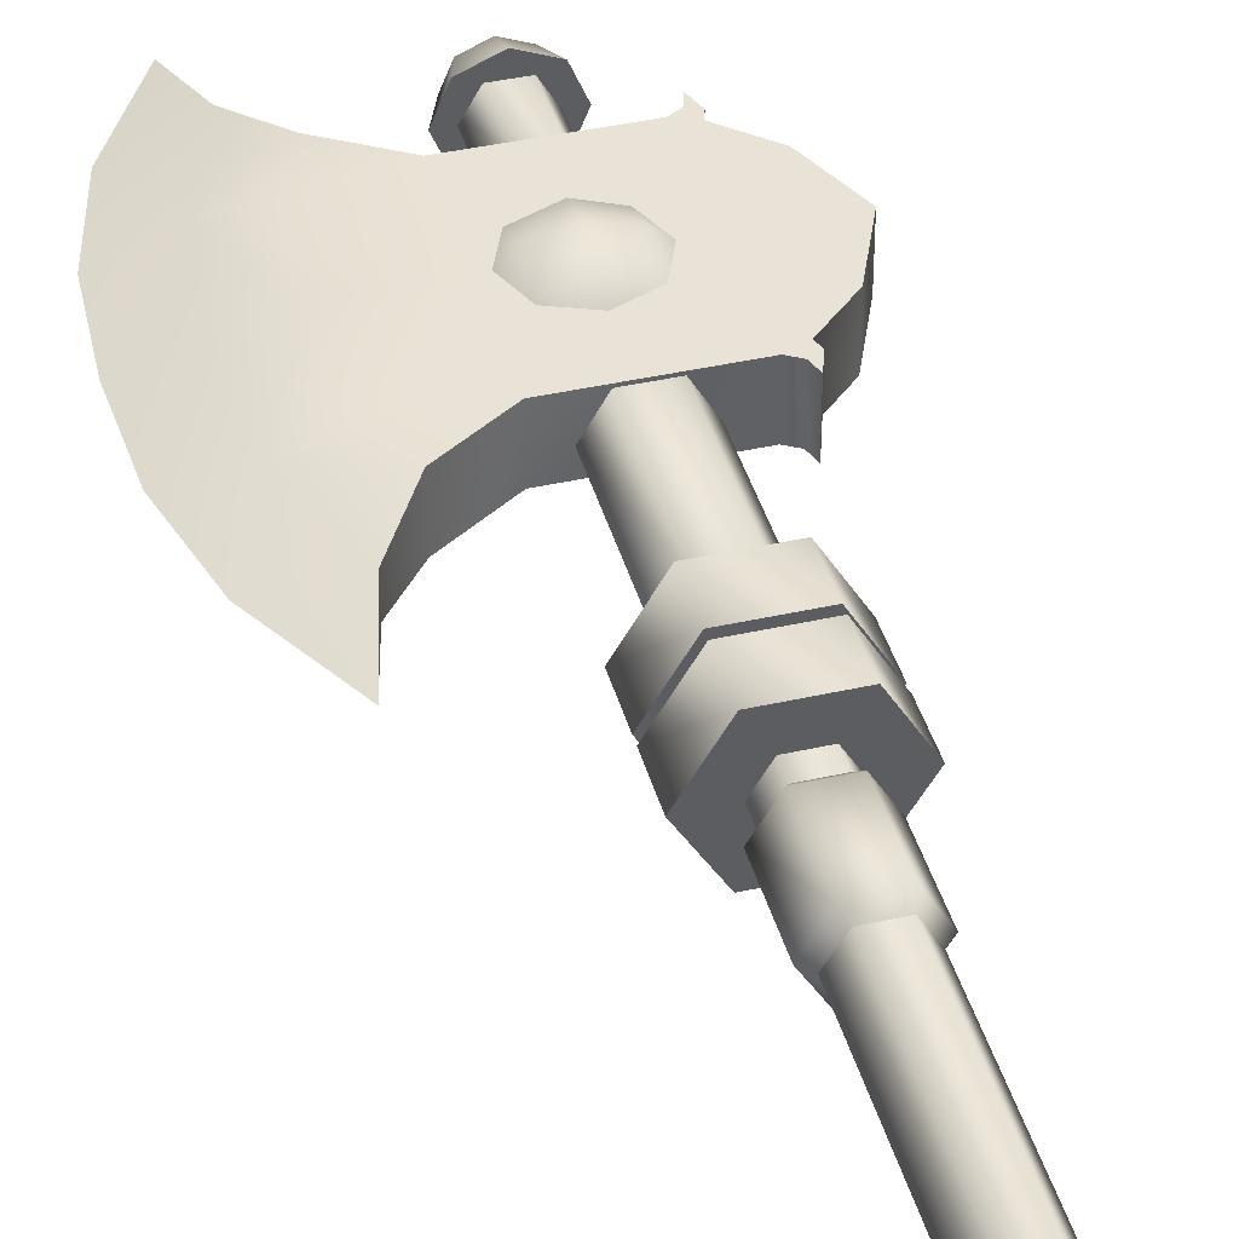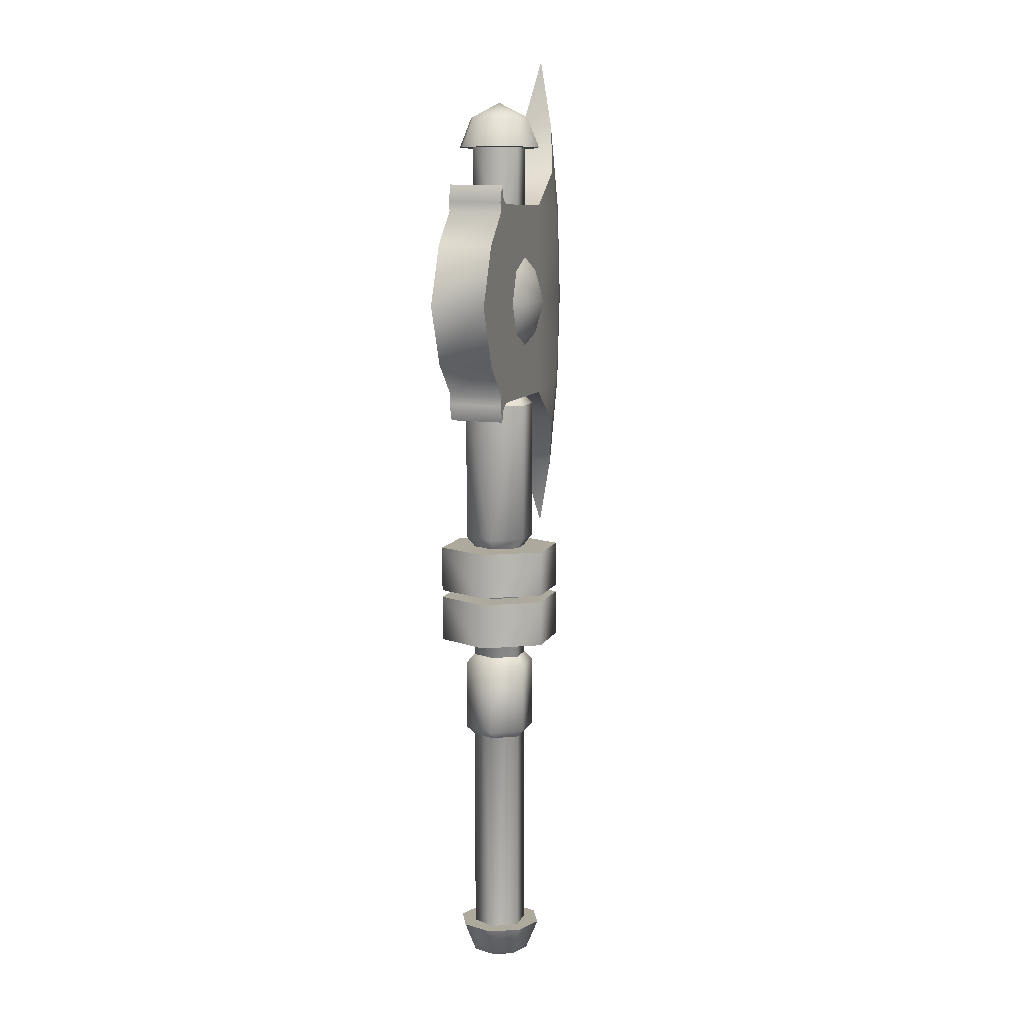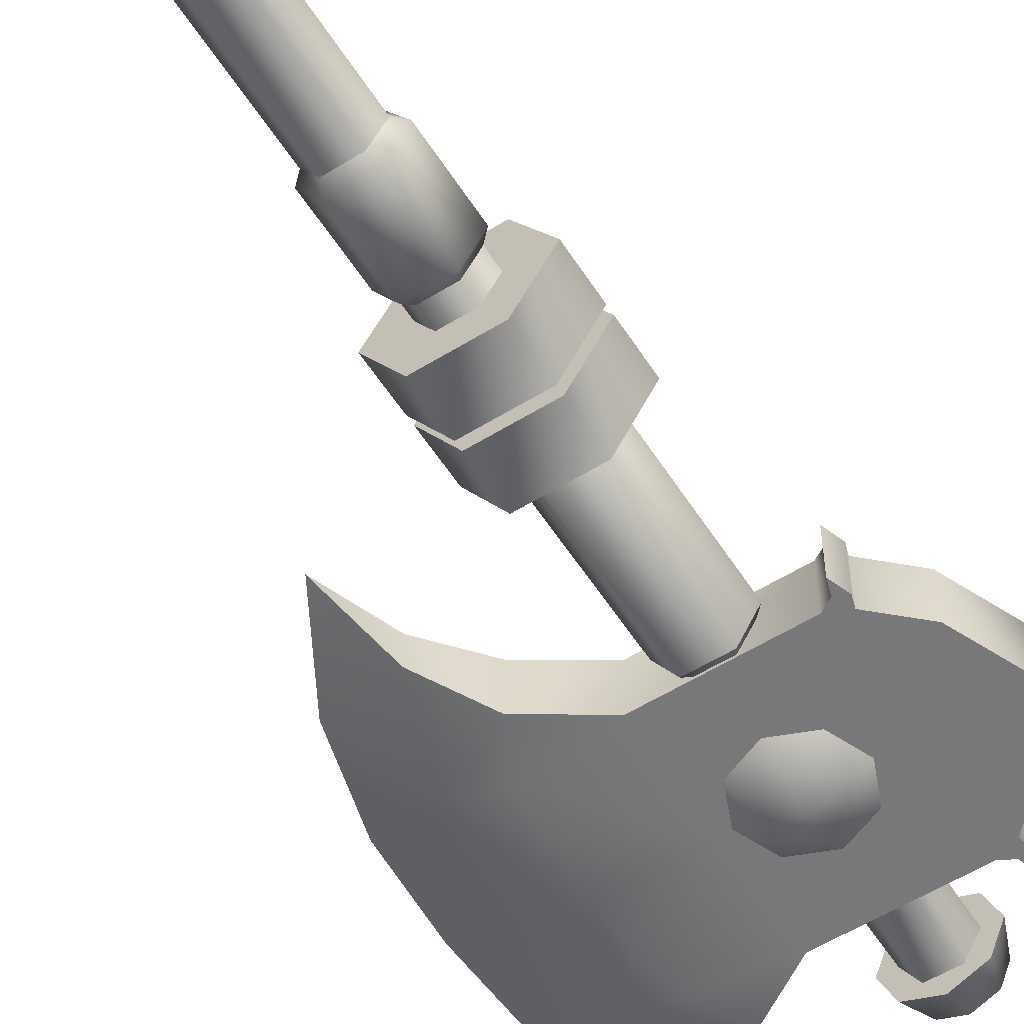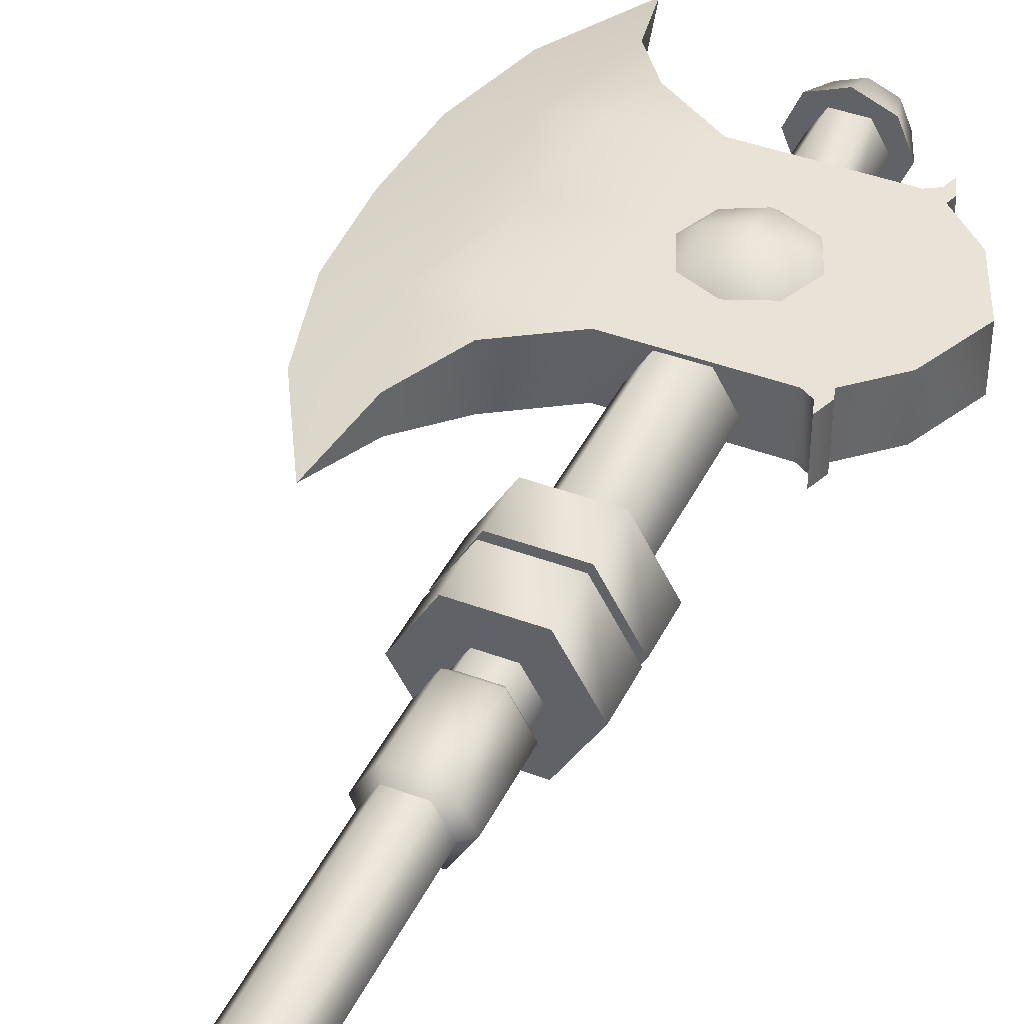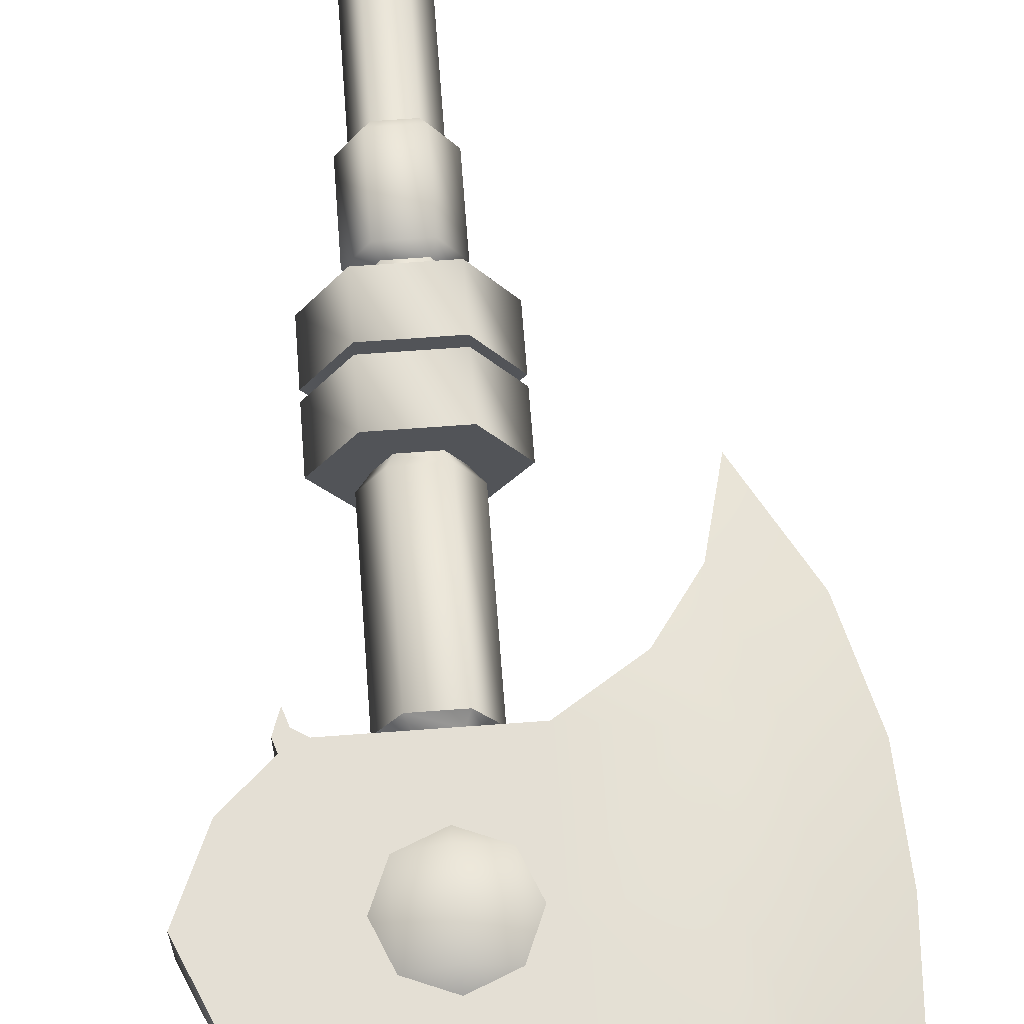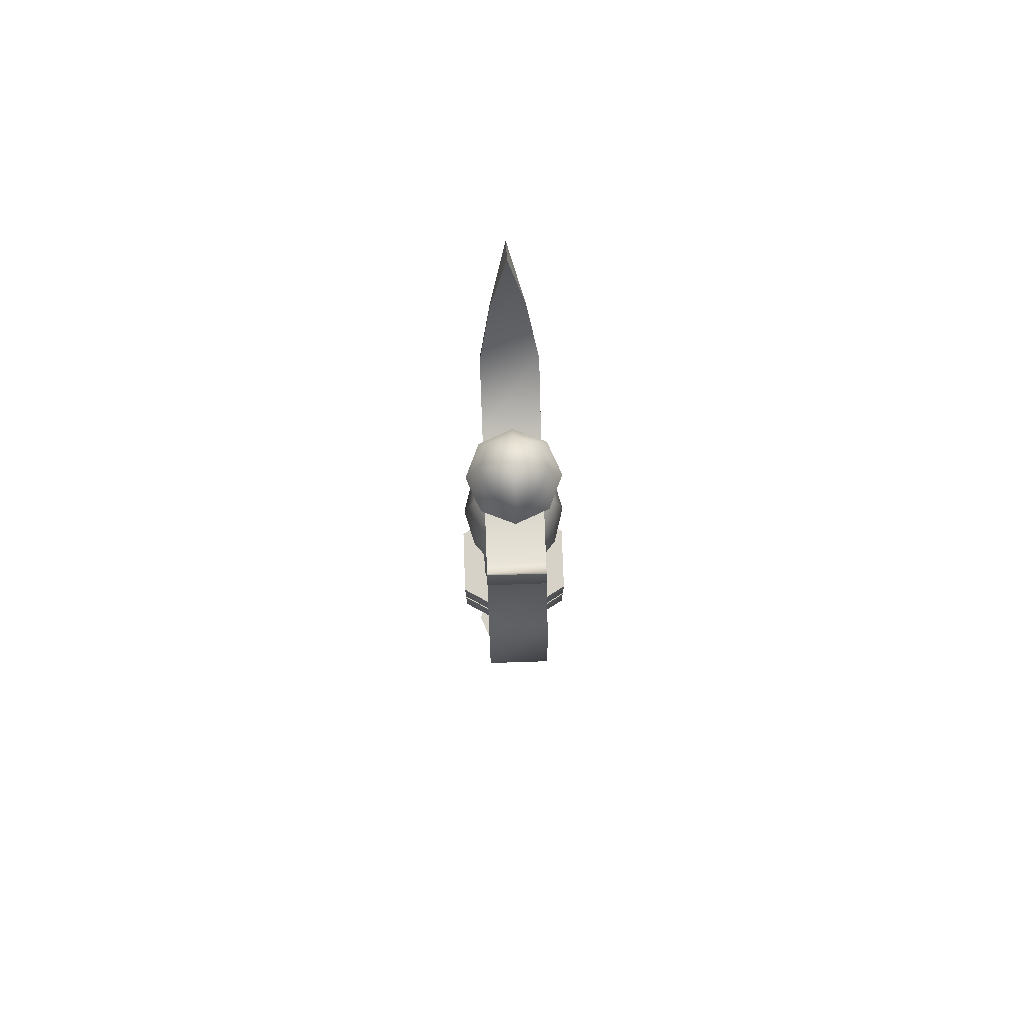
<metadata>
{"format":"obj","ext":"obj","renderer":"f3d","projection":"perspective","resolution":1024,"background":"white","views":[{"elev":41.5,"azim":-15.3,"up":"+Z"},{"elev":8.9,"azim":106.0,"up":"+Y"},{"elev":-57.6,"azim":32.6,"up":"+Z"},{"elev":41.9,"azim":24.3,"up":"+Z"},{"elev":66.3,"azim":175.7,"up":"+Z"},{"elev":78.3,"azim":88.0,"up":"+Y"}]}
</metadata>
<code>
v -0.2868 7.748 -0
v -0.1379 7.748 -0.2578
v -0.1379 6.999 -0.2578
v 0.1598 6.999 -0.2578
v 0.1598 7.748 -0.2578
v 0.3086 6.999 -0
v 0.3086 7.748 -0
v 0.1598 7.748 0.2578
v 0.1598 6.999 0.2578
v -0.1379 7.748 0.2578
v -0.1379 6.999 0.2578
v -0.2868 6.999 -0
v -0.3768 4.783 -0
v -0.183 4.783 -0.3358
v -0.183 3.257 -0.3358
v 0.2048 3.257 -0.3358
v 0.2048 4.783 -0.3358
v 0.3986 3.257 -0
v 0.3986 4.783 -0
v 0.2048 4.783 0.3358
v 0.2048 3.257 0.3358
v -0.183 4.783 0.3358
v -0.183 3.257 0.3358
v -0.3768 3.257 -0
v -0.138 3.149 -0.2578
v 0.1598 3.149 -0.2578
v 0.3086 3.149 -0
v 0.1598 3.149 0.2578
v -0.138 3.149 0.2578
v -0.2868 3.149 -0
v 0.6897 3.141 -0
v 0.6897 2.645 -0
v 0.3479 3.141 -0.5857
v 0.3479 2.645 -0.5857
v -0.138 -1.398 -0.2578
v 0.1598 -1.398 -0.2578
v 0.3086 -1.398 0
v 0.1598 -1.398 0.2578
v -0.138 -1.398 0.2578
v -0.2868 -1.398 0
v 0.3479 2.069 -0.5857
v 0.3479 2.565 -0.5857
v 0.6897 2.069 -0
v 0.6897 2.565 -0
v -0.326 3.141 -0.5857
v -0.326 2.645 -0.5857
v -0.326 2.069 -0.5857
v -0.326 2.565 -0.5857
v -0.6679 3.141 -0
v -0.6679 2.645 -0
v -0.6679 2.069 -0
v -0.6679 2.565 -0
v 0.0109 3.141 -0
v 0.3479 3.141 0.5857
v -0.326 3.141 0.5857
v 0.0109 2.645 -0
v -0.326 2.645 0.5857
v 0.3479 2.645 0.5857
v 0.0109 2.565 -0
v 0.3479 2.565 0.5857
v -0.326 2.565 0.5857
v 0.0109 2.069 -0
v -0.326 2.069 0.5857
v 0.3479 2.069 0.5857
v -0.3768 1.781 -0
v -0.183 1.781 -0.3358
v -0.183 1.004 -0.3358
v 0.2048 1.004 -0.3358
v 0.2048 1.781 -0.3358
v 0.3986 1.004 -0
v 0.3986 1.781 -0
v 0.2048 1.781 0.3358
v 0.2048 1.004 0.3358
v -0.183 1.781 0.3358
v -0.183 1.004 0.3358
v -0.3768 1.004 -0
v 0.0109 0.6411 -0
v -0.2868 1.871 -0
v -0.138 1.871 -0.2578
v 0.1598 1.871 -0.2578
v 0.3086 1.871 -0
v 0.1598 1.871 0.2578
v -0.138 1.871 0.2578
v -0.2868 4.873 -0
v -0.1379 4.873 -0.2578
v -0.183 4.783 -0.3358
v 0.2048 4.783 -0.3358
v 0.1598 4.873 -0.2578
v 0.3986 4.783 -0
v 0.3086 4.873 -0
v 0.1598 4.873 0.2578
v 0.2048 4.783 0.3358
v -0.1379 4.873 0.2578
v -0.183 4.783 0.3358
v -0.3768 4.783 -0
v -1.587 7.955 0.1751
v -1.925 6.999 0.1751
v -1.22 7.412 0.291
v -1.407 6.922 0.291
v -1.506 6.432 0.291
v -1.517 5.942 0.291
v -2.035 5.942 0.1751
v -1.925 4.885 0.1751
v -1.506 5.452 0.291
v -1.407 4.971 0.291
v -1.22 4.481 0.291
v -1.587 3.928 0.1751
v -1.776 3.158 -0
v -1.587 3.928 -0.1751
v -1.22 4.472 -0.291
v -0.618 4.873 0.291
v -0.618 4.864 -0.291
v 0.7338 4.873 0.291
v 0.7338 4.864 -0.291
v 0.7338 7.029 0.291
v 0.7338 7.02 -0.291
v -0.618 7.029 0.291
v -0.618 7.02 -0.291
v -1.22 7.412 -0.291
v -1.587 7.955 -0.1751
v -1.776 8.726 -0
v 0.8896 7.222 -0.291
v 0.9549 7.037 -0.291
v 0.8466 7.089 -0.291
v 0.9234 6.938 -0.291
v 0.7338 5.942 -0.291
v 1.303 6.583 -0.291
v 1.581 5.942 -0.291
v 1.303 5.301 -0.291
v 0.9234 4.946 -0.291
v 0.9549 4.846 -0.291
v 0.8466 4.795 -0.291
v 0.8896 4.662 -0.291
v -1.407 6.922 -0.291
v -0.618 5.942 -0.291
v -1.407 4.962 -0.291
v -1.506 5.452 -0.291
v -1.517 5.942 -0.291
v -1.506 6.432 -0.291
v -2.303 4.086 -0
v -1.925 4.885 -0.1751
v -2.549 5.014 -0
v -2.035 5.942 -0.1751
v -2.6 5.942 -0
v -1.925 6.999 -0.1751
v -2.549 6.87 -0
v -2.303 7.798 -0
v 0.9549 7.047 0.291
v 0.9234 6.947 0.291
v 0.8896 7.231 0.291
v 0.8466 7.098 0.291
v 0.4768 -1.362 0
v 0.3407 -1.362 0.3262
v 0.2444 -1.69 0.2299
v 0.0121 -1.69 0.3262
v 0.0121 -1.362 0.4623
v -0.2202 -1.69 0.2299
v -0.3164 -1.362 0.3262
v -0.3164 -1.69 0
v -0.4525 -1.362 0
v -0.3164 -1.362 -0.3262
v -0.2202 -1.69 -0.2299
v 0.0121 -1.362 -0.4623
v 0.0121 -1.69 -0.3262
v 0.3407 -1.362 -0.3262
v 0.2444 -1.69 -0.2299
v 0.3407 -1.69 0
v 0.0121 -1.826 0
v 0.0121 -1.362 0
v 0.4768 7.65 -0
v 0.3407 7.65 -0.3262
v 0.2444 7.979 -0.23
v 0.0121 7.979 -0.3262
v 0.0121 7.65 -0.4623
v -0.2202 7.979 -0.23
v -0.3164 7.65 -0.3262
v -0.3164 7.979 -0
v -0.4525 7.65 -0
v -0.3164 7.65 0.3262
v -0.2202 7.979 0.2299
v 0.0121 7.65 0.4623
v 0.0121 7.979 0.3262
v 0.3407 7.65 0.3262
v 0.2444 7.979 0.2299
v 0.3407 7.979 -0
v 0.0121 8.142 -0
v 0.0121 7.65 -0
v 1.581 5.951 0.291
v 1.303 5.31 0.291
v 0.9234 4.956 0.291
v 1.303 6.593 0.291
v 0.8896 4.671 0.291
v 0.9549 4.856 0.291
v 0.8466 4.804 0.291
v 0.7338 5.951 0.291
v -0.618 5.951 0.291
v -0.3684 5.596 -0.292
v -0.0177 5.596 -0.4144
v -0.0177 5.451 -0.292
v 0.3331 5.596 -0.292
v 0.3331 5.944 -0.4144
v 0.4784 5.944 -0.292
v 0.3331 6.293 -0.292
v -0.0177 6.293 -0.4144
v -0.0177 6.438 -0.292
v -0.3684 6.293 -0.292
v -0.3684 5.944 -0.4144
v -0.5137 5.944 -0.292
v -0.0177 5.944 -0.5102
v -0.0177 5.944 -0.292
v 0.3331 5.596 0.2946
v -0.0177 5.596 0.417
v -0.0177 5.451 0.2946
v -0.3684 5.596 0.2946
v -0.3684 5.944 0.417
v -0.5137 5.944 0.2946
v -0.3684 6.293 0.2946
v -0.0177 6.293 0.417
v -0.0177 6.438 0.2946
v 0.3331 6.293 0.2946
v 0.3331 5.944 0.417
v 0.4784 5.944 0.2946
v -0.0177 5.944 0.5129
v -0.0177 5.944 0.2946
o V1_U2_P20_N0
g V1_U2_P20_N0
f 65 66 67
f 67 66 68
f 66 69 68
f 68 69 70
f 69 71 70
f 71 72 70
f 70 72 73
f 72 74 73
f 73 74 75
f 74 65 75
f 75 65 76
f 65 67 76
f 76 77 75
f 75 77 73
f 77 70 73
f 70 77 68
f 68 77 67
f 77 76 67
f 78 79 66
f 66 79 69
f 79 80 69
f 69 80 71
f 80 81 71
f 81 82 71
f 71 82 72
f 82 83 72
f 72 83 74
f 83 78 74
f 74 78 65
f 78 66 65
f 84 85 86
f 86 85 87
f 85 88 87
f 87 88 89
f 88 90 89
f 90 91 89
f 89 91 92
f 91 93 92
f 92 93 94
f 93 84 94
f 94 84 95
f 84 86 95
f 96 97 98
f 98 97 99
f 99 97 100
f 100 97 101
f 97 102 101
f 102 103 101
f 101 103 104
f 104 103 105
f 105 103 106
f 103 107 106
f 108 109 107
f 109 110 107
f 107 110 106
f 106 110 111
f 110 112 111
f 111 112 113
f 112 114 113
f 115 116 117
f 116 118 117
f 118 119 117
f 117 119 98
f 119 120 98
f 98 120 96
f 120 121 96
f 122 123 124
f 124 123 116
f 123 125 116
f 116 125 126
f 125 127 126
f 127 128 126
f 128 129 126
f 129 130 126
f 126 130 114
f 130 131 114
f 114 131 132
f 131 133 132
f 119 118 134
f 134 118 135
f 118 116 135
f 116 126 135
f 135 126 112
f 126 114 112
f 110 136 112
f 112 136 135
f 136 137 135
f 137 138 135
f 138 139 135
f 135 139 134
f 108 140 109
f 109 140 141
f 140 142 141
f 141 142 143
f 142 144 143
f 143 144 145
f 144 146 145
f 146 147 145
f 145 147 120
f 147 121 120
f 109 141 110
f 110 141 136
f 136 141 137
f 137 141 138
f 141 143 138
f 143 145 138
f 138 145 139
f 139 145 134
f 134 145 119
f 145 120 119
f 123 148 125
f 125 148 149
f 122 124 150
f 150 124 151
f 124 116 151
f 151 116 115
f 152 153 154
f 154 153 155
f 153 156 155
f 155 156 157
f 156 158 157
f 157 158 159
f 158 160 159
f 160 161 159
f 159 161 162
f 161 163 162
f 162 163 164
f 163 165 164
f 164 165 166
f 165 152 166
f 166 152 167
f 152 154 167
f 167 154 168
f 154 155 168
f 155 157 168
f 157 159 168
f 159 162 168
f 162 164 168
f 164 166 168
f 168 166 167
f 158 156 160
f 160 156 169
f 156 153 169
f 153 152 169
f 169 152 163
f 152 165 163
f 169 163 160
f 160 163 161
f 170 171 172
f 172 171 173
f 171 174 173
f 173 174 175
f 174 176 175
f 175 176 177
f 176 178 177
f 178 179 177
f 177 179 180
f 179 181 180
f 180 181 182
f 181 183 182
f 182 183 184
f 183 170 184
f 184 170 185
f 170 172 185
f 185 172 186
f 172 173 186
f 173 175 186
f 175 177 186
f 177 180 186
f 180 182 186
f 182 184 186
f 186 184 185
f 176 174 178
f 178 174 187
f 174 171 187
f 187 171 170
f 183 181 170
f 170 181 187
f 187 181 178
f 181 179 178
f 188 189 128
f 128 189 129
f 189 190 129
f 129 190 130
f 128 127 188
f 188 127 191
f 127 125 191
f 191 125 149
f 192 193 194
f 194 193 113
f 193 190 113
f 113 190 195
f 190 189 195
f 195 189 188
f 188 191 195
f 191 149 195
f 195 149 115
f 149 148 115
f 115 148 151
f 148 150 151
f 113 195 111
f 111 195 196
f 195 115 196
f 196 115 117
f 98 99 117
f 117 99 196
f 99 100 196
f 196 100 101
f 101 104 196
f 104 105 196
f 196 105 111
f 105 106 111
f 121 147 96
f 96 147 97
f 147 146 97
f 146 144 97
f 97 144 102
f 144 142 102
f 102 142 103
f 142 140 103
f 103 140 107
f 140 108 107
f 133 131 192
f 192 131 193
f 123 122 148
f 148 122 150
f 193 131 190
f 190 131 130
f 192 194 133
f 133 194 132
f 194 113 132
f 132 113 114
f 197 198 199
f 199 198 200
f 198 201 200
f 200 201 202
f 202 201 203
f 201 204 203
f 203 204 205
f 205 204 206
f 204 207 206
f 206 207 208
f 208 207 197
f 197 207 198
f 207 209 198
f 198 209 201
f 201 209 204
f 209 207 204
f 197 199 208
f 208 199 210
f 199 200 210
f 210 200 202
f 203 205 202
f 202 205 210
f 210 205 208
f 205 206 208
f 211 212 213
f 213 212 214
f 212 215 214
f 214 215 216
f 216 215 217
f 215 218 217
f 217 218 219
f 219 218 220
f 218 221 220
f 220 221 222
f 222 221 211
f 211 221 212
f 221 223 212
f 212 223 215
f 215 223 218
f 223 221 218
f 211 213 222
f 222 213 224
f 213 214 224
f 224 214 216
f 217 219 216
f 216 219 224
f 224 219 222
f 219 220 222
o V1_U2_P20_N1
g V1_U2_P20_N1
f 1 2 3
f 3 2 4
f 2 5 4
f 4 5 6
f 5 7 6
f 7 8 6
f 6 8 9
f 8 10 9
f 9 10 11
f 10 1 11
f 11 1 12
f 1 3 12
f 13 14 15
f 15 14 16
f 14 17 16
f 16 17 18
f 17 19 18
f 19 20 18
f 18 20 21
f 20 22 21
f 21 22 23
f 22 13 23
f 23 13 24
f 13 15 24
f 24 15 25
f 25 15 26
f 15 16 26
f 26 16 27
f 16 18 27
f 18 21 27
f 27 21 28
f 21 23 28
f 28 23 29
f 23 24 29
f 29 24 30
f 24 25 30
f 31 32 33
f 33 32 34
f 30 25 35
f 35 25 36
f 25 26 36
f 36 26 37
f 26 27 37
f 27 28 37
f 37 28 38
f 28 29 38
f 38 29 39
f 29 30 39
f 39 30 40
f 30 35 40
f 41 42 43
f 43 42 44
f 33 34 45
f 45 34 46
f 47 48 41
f 41 48 42
f 45 46 49
f 49 46 50
f 51 52 47
f 47 52 48
f 31 53 54
f 54 53 55
f 53 49 55
f 49 53 45
f 45 53 33
f 53 31 33
f 50 56 57
f 57 56 58
f 56 32 58
f 32 56 34
f 34 56 46
f 56 50 46
f 44 59 60
f 60 59 61
f 59 52 61
f 52 59 48
f 48 59 42
f 59 44 42
f 51 62 63
f 63 62 64
f 62 43 64
f 43 62 41
f 41 62 47
f 62 51 47
f 58 32 54
f 54 32 31
f 44 60 43
f 43 60 64
f 57 58 55
f 55 58 54
f 60 61 64
f 64 61 63
f 50 57 49
f 49 57 55
f 61 52 63
f 63 52 51

</code>
